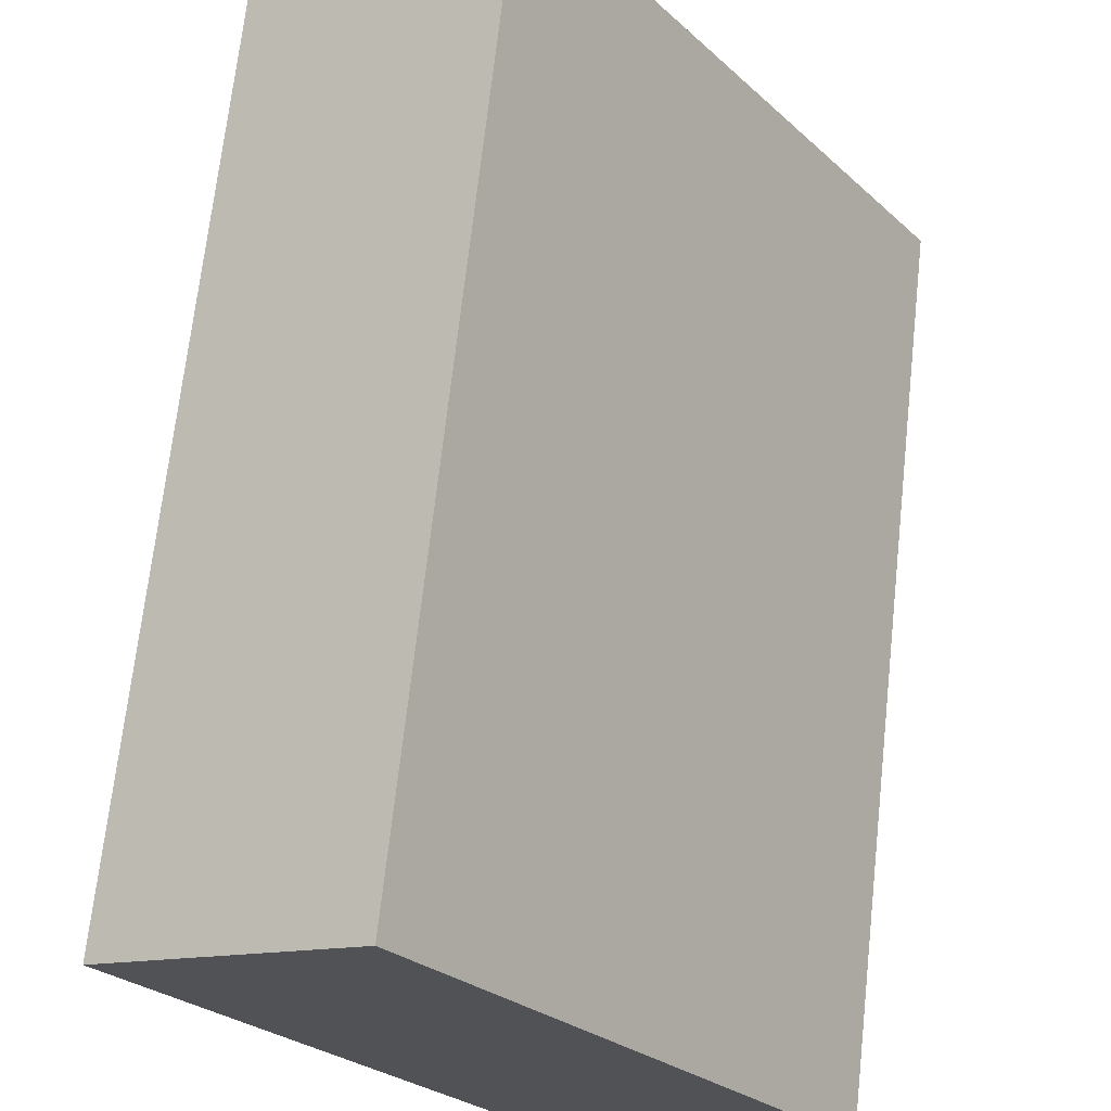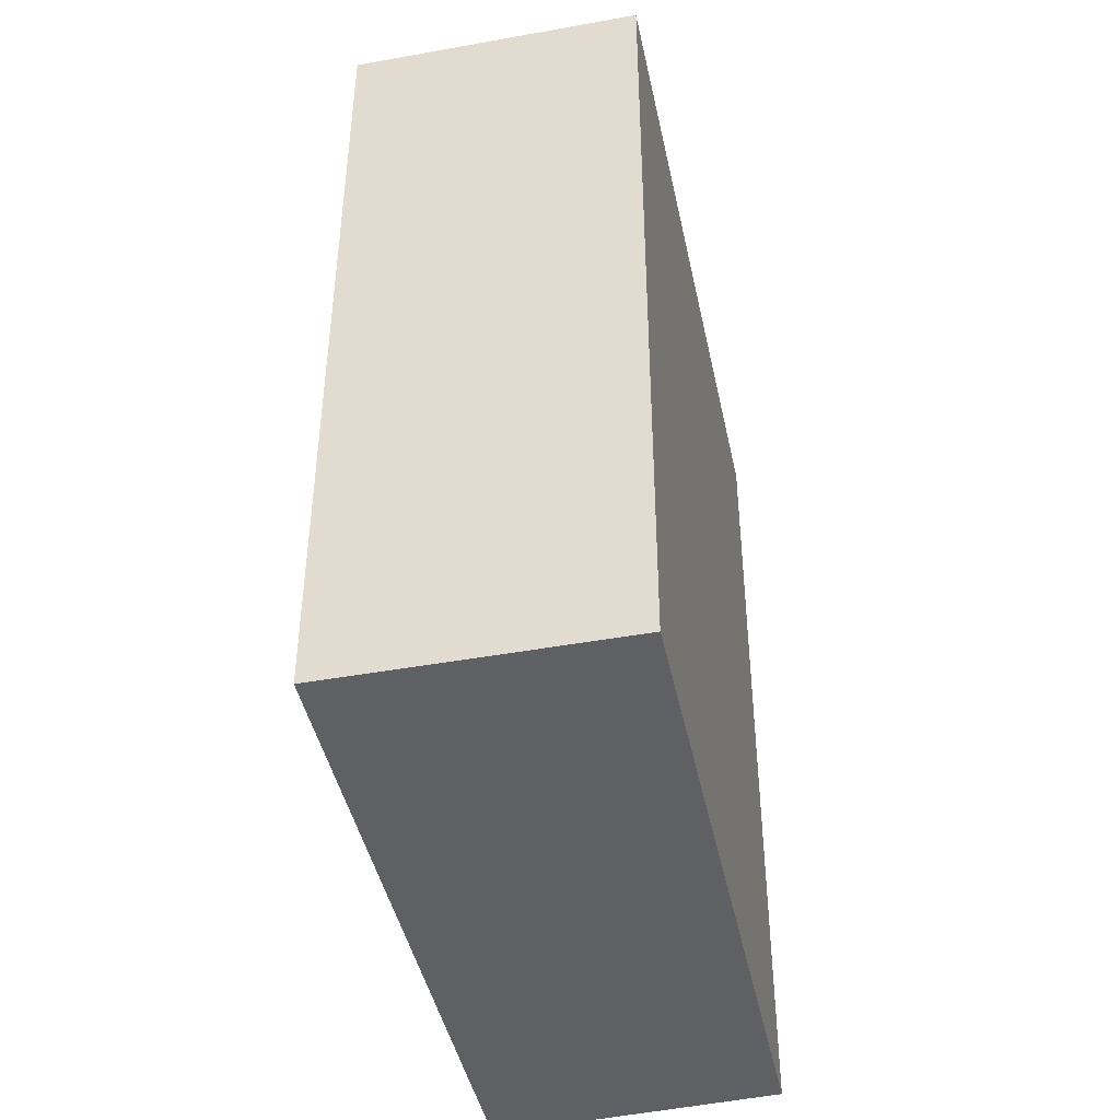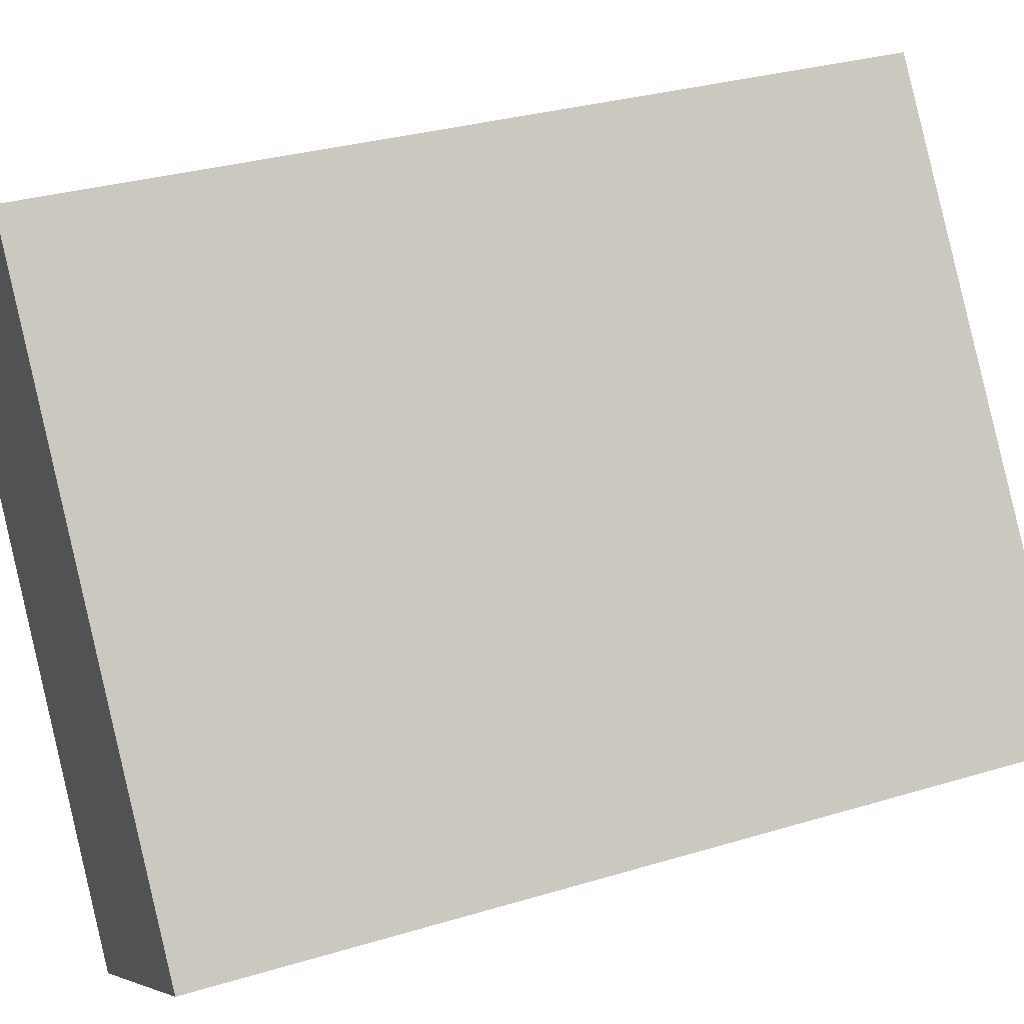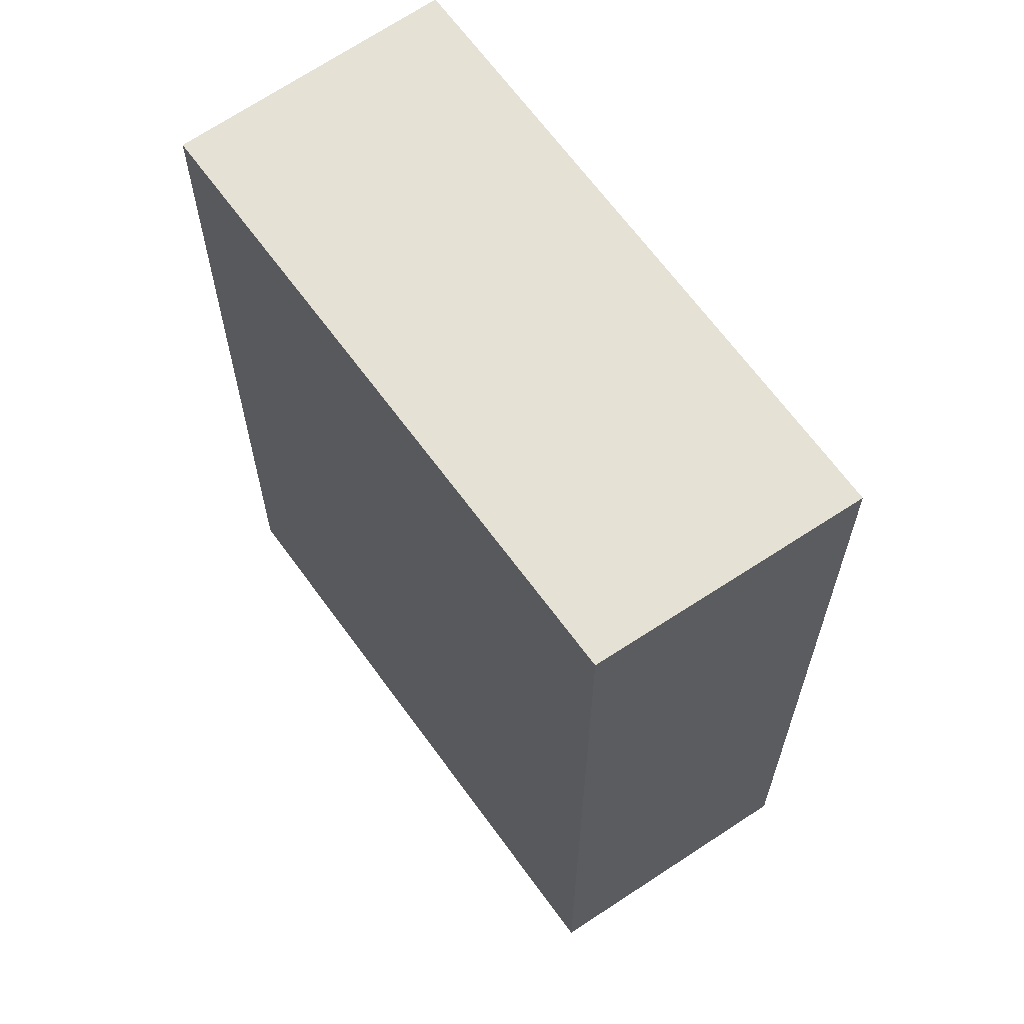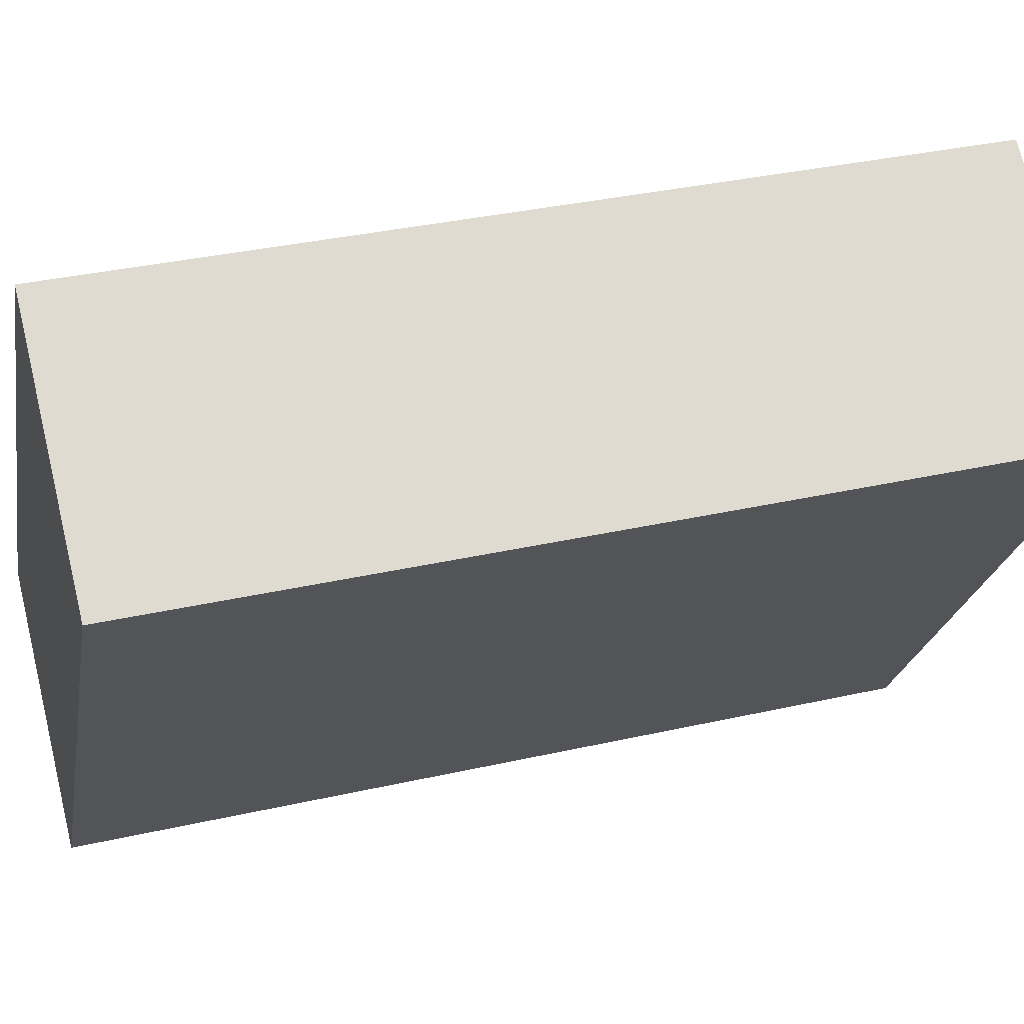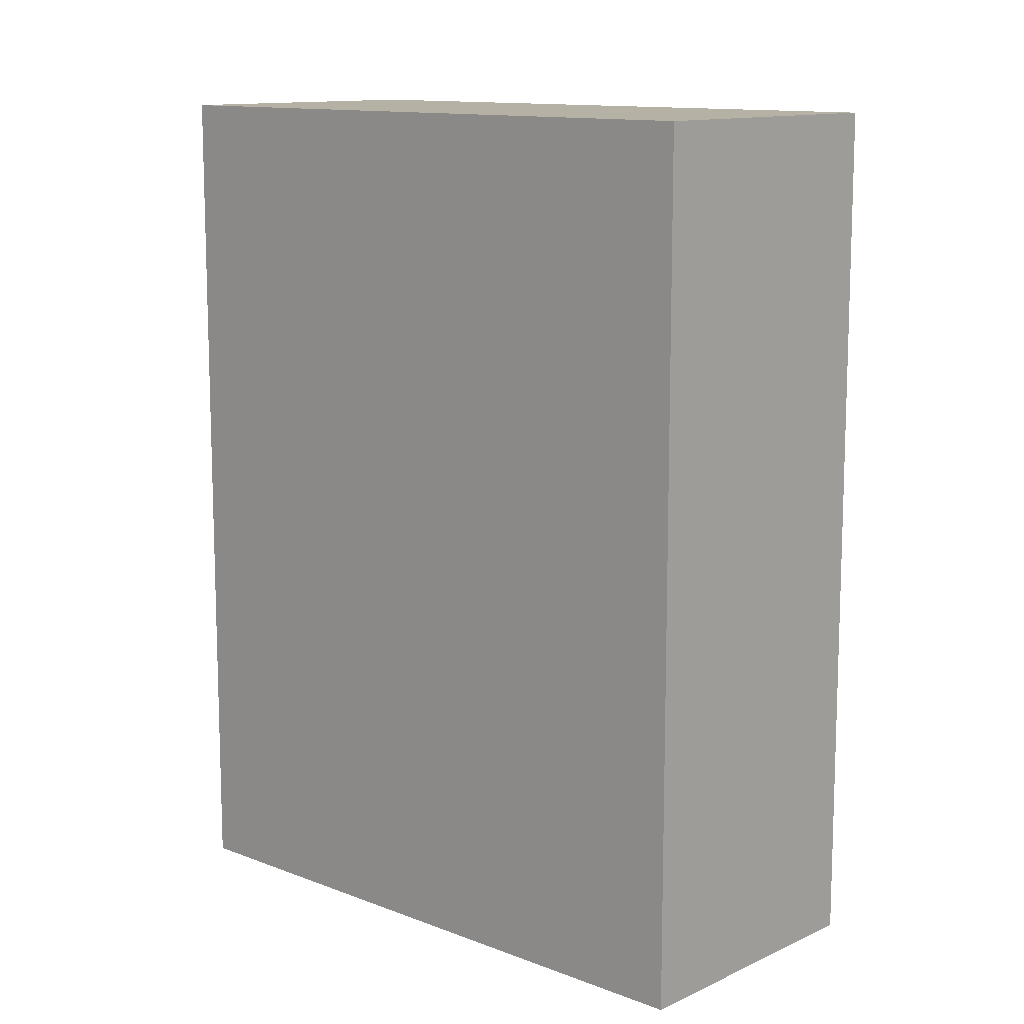
<metadata>
{"format":"obj","ext":"obj","renderer":"f3d","projection":"perspective","resolution":1024,"background":"white","views":[{"elev":69.2,"azim":6.3,"up":"+Z"},{"elev":-45.1,"azim":157.5,"up":"+Y"},{"elev":30.8,"azim":66.5,"up":"+Z"},{"elev":64.5,"azim":-70.2,"up":"+Y"},{"elev":34.7,"azim":-106.9,"up":"+Z"},{"elev":12.0,"azim":97.8,"up":"+Y"}]}
</metadata>
<code>
v  5.678 -1.035e-16 1.69
v  7.305 6.5e-16 -10.62
v  12.04 4.523e-16 -7.386
v  7.268 6.516e-16 -10.64
v  5.195 4.657e-16 -7.606
v  0 0 0
v  4.522 -2.041e-16 3.334
v  4.511 -2.051e-16 3.35
v  4.121 -1.874e-16 3.061
v  4.121 17.01 3.061
v  5.195 17.01 -7.606
v  0 17.01 1.041e-15
v  4.511 17.01 3.35
v  4.522 17.01 3.334
v  5.678 17.01 1.69
v  12.04 17.01 -7.386
v  7.268 17.01 -10.64
v  7.305 17.01 -10.62
g defaultobject
f 1 2 3
f 2 1 4
f 4 1 5
f 5 1 6
f 6 1 7
f 6 7 8
f 6 8 9
f 10 11 12
f 11 10 13
f 11 13 14
f 11 14 15
f 11 15 16
f 11 16 17
f 17 16 18
f 9 12 6
f 12 9 8
f 12 8 10
f 10 8 13
f 11 6 12
f 6 11 5
f 5 11 17
f 5 17 4
f 18 4 17
f 4 18 16
f 4 16 2
f 2 16 3
f 16 1 3
f 1 16 15
f 7 13 8
f 13 7 14
f 14 7 1
f 14 1 15

</code>
